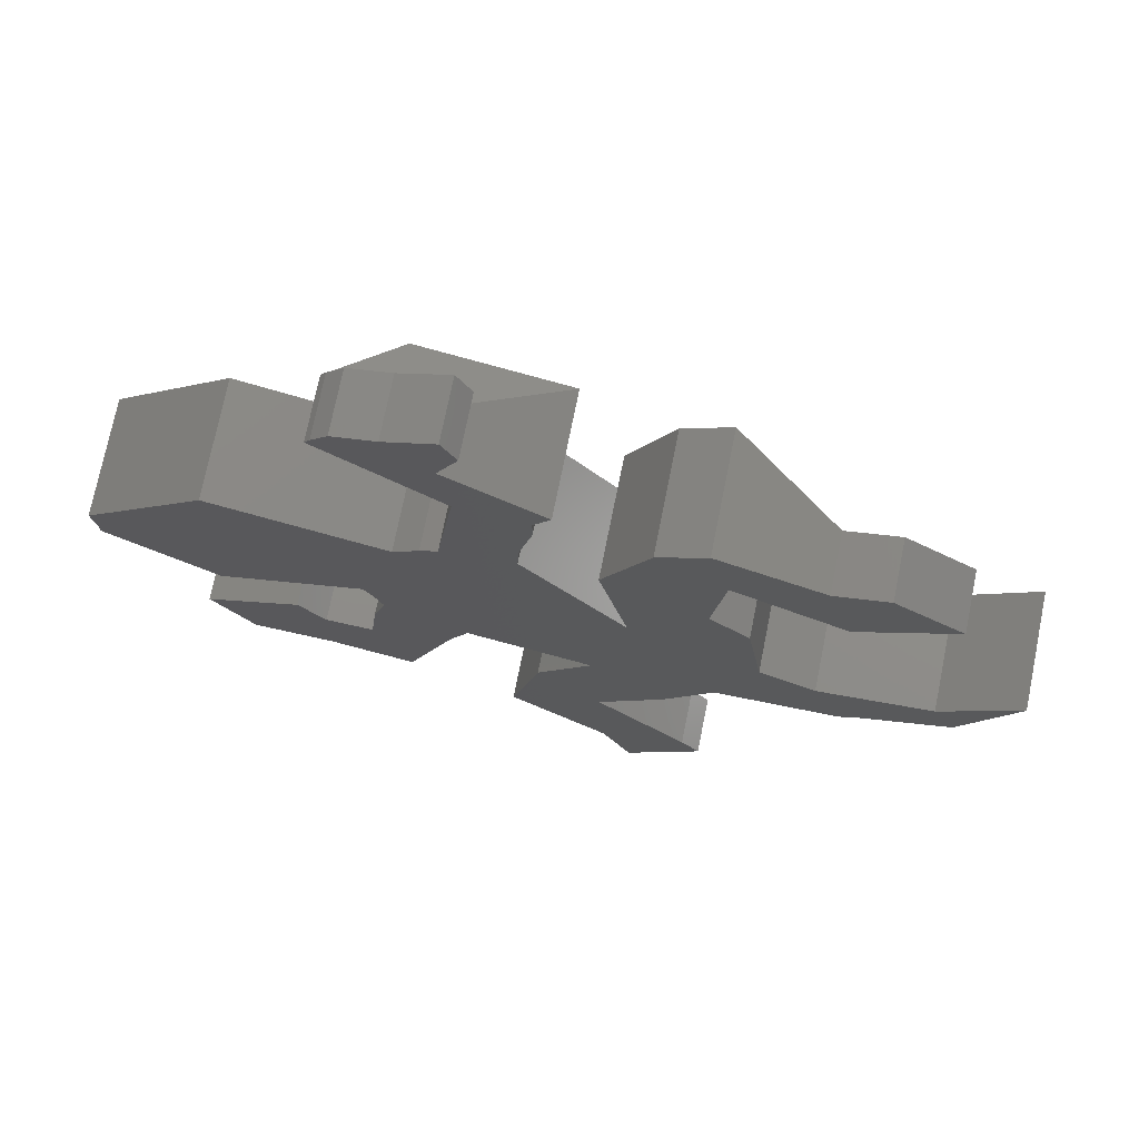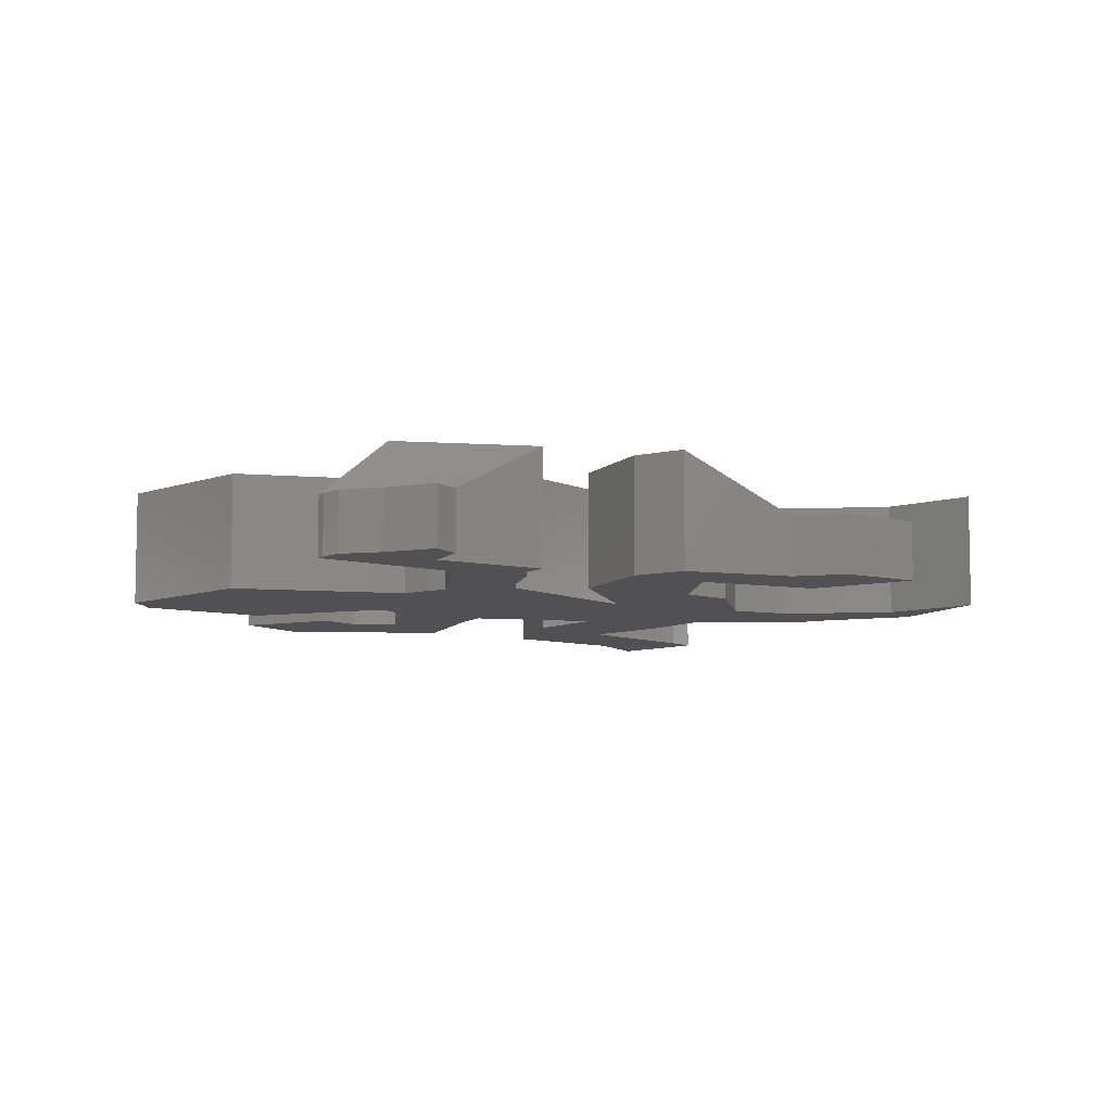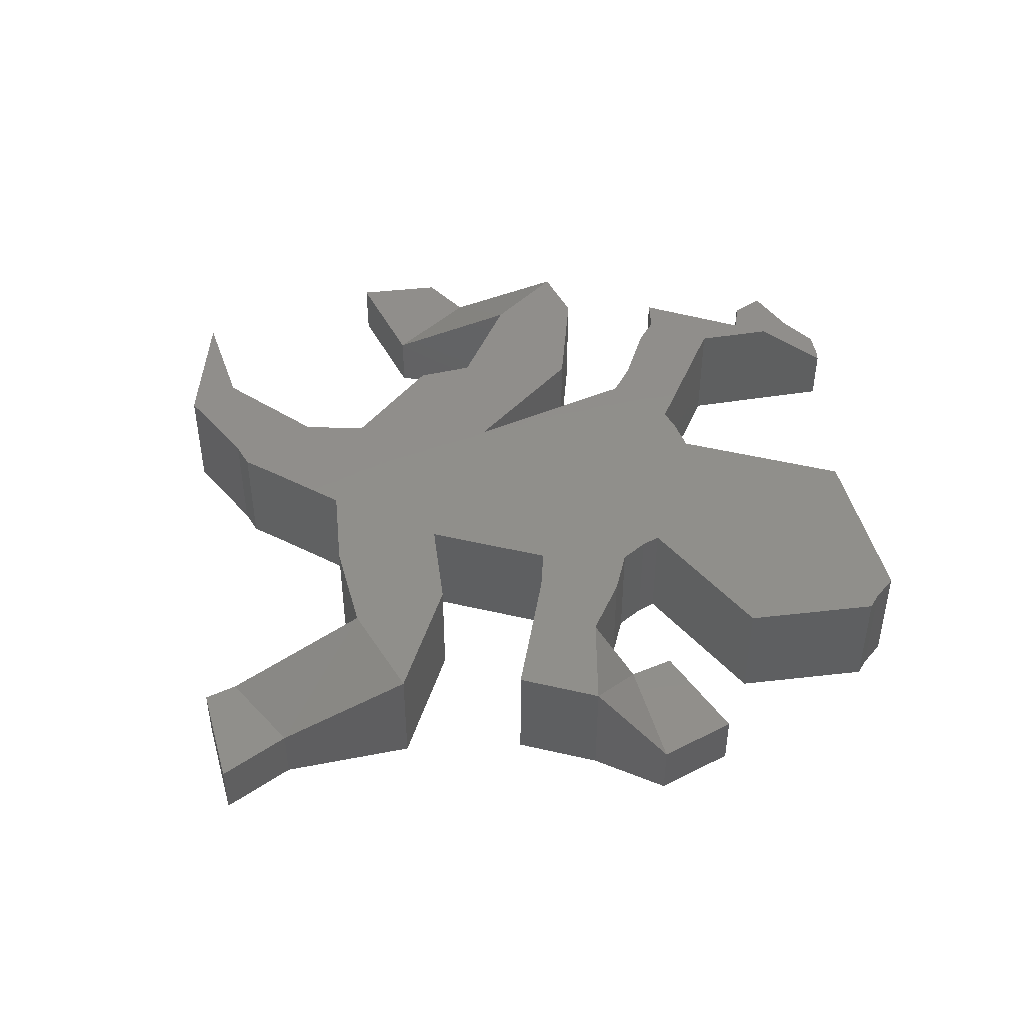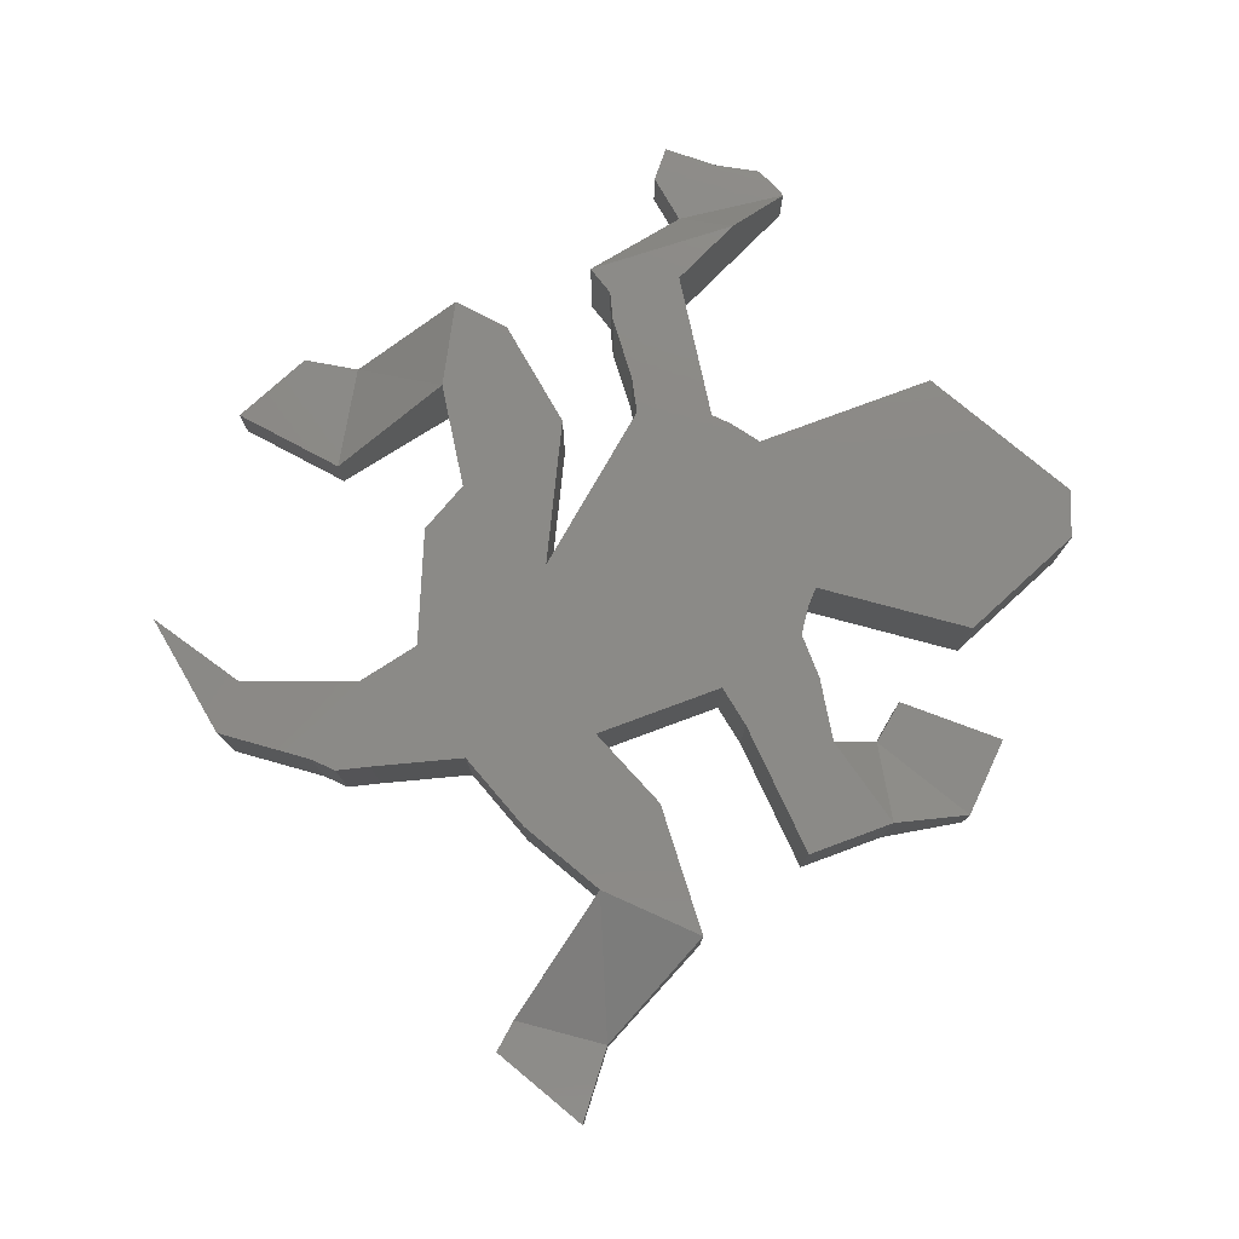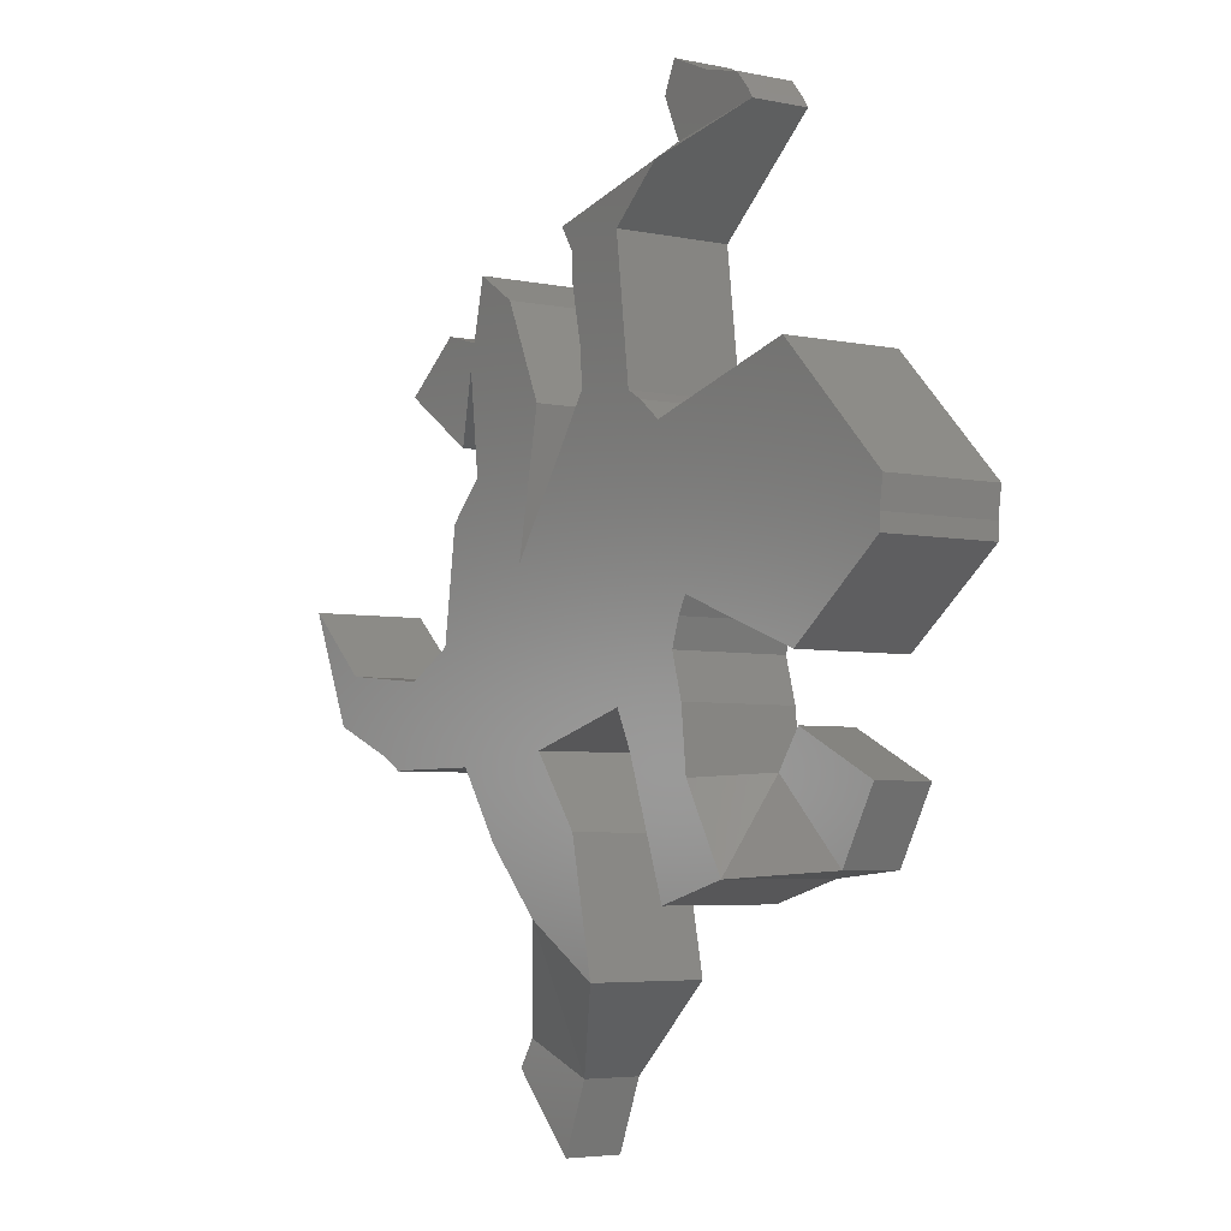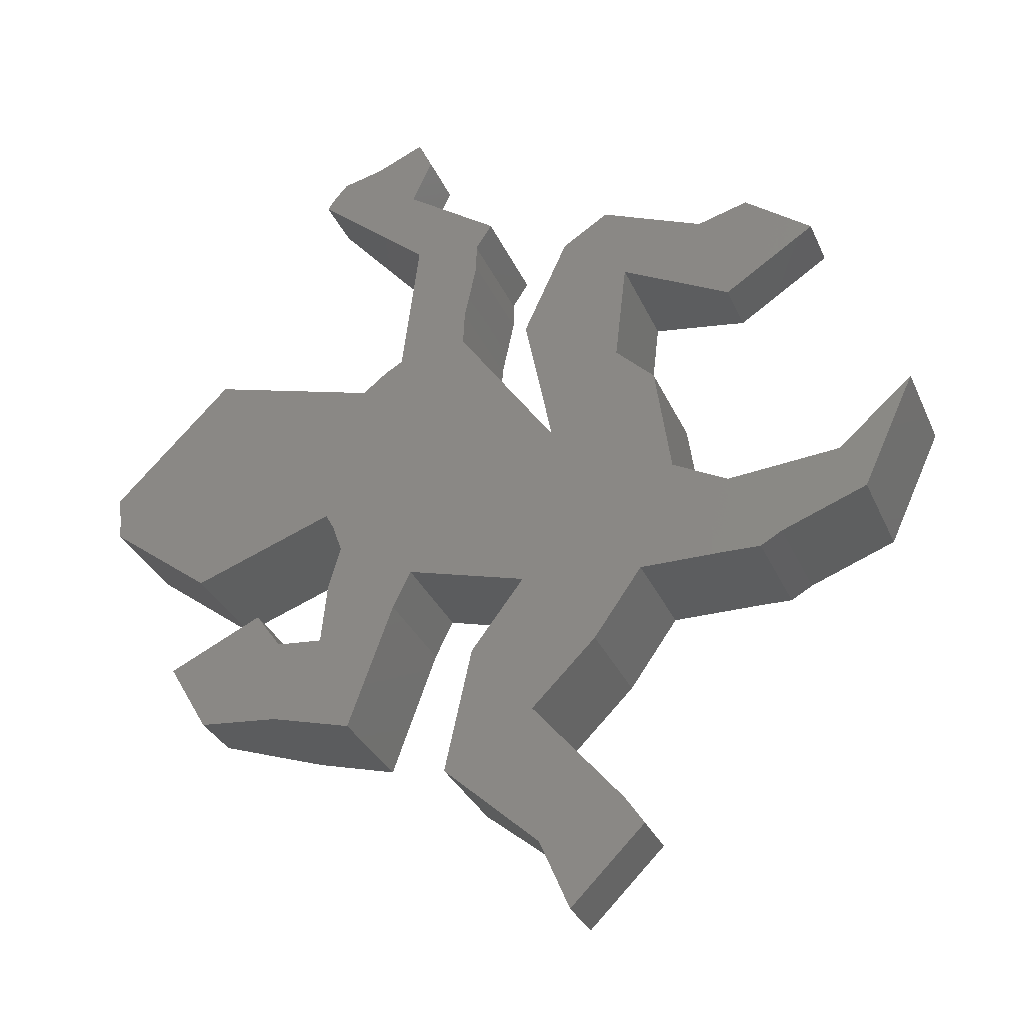
<metadata>
{"format":"stl","ext":"stl","renderer":"f3d","projection":"perspective","resolution":1024,"background":"white","views":[{"elev":73.7,"azim":-168.6,"up":"+Y"},{"elev":-7.8,"azim":-178.4,"up":"+Z"},{"elev":47.8,"azim":29.8,"up":"+Z"},{"elev":78.7,"azim":-5.3,"up":"+Z"},{"elev":-4.7,"azim":56.1,"up":"+Y"},{"elev":-31.2,"azim":-159.4,"up":"+Y"}]}
</metadata>
<code>
# stl→obj: 127 verts, 250 faces
v 90.02 32.9 0
v 84.02 45.47 0
v 81.18 41.44 0
v 94.4 40.48 0
v 67.05 76.68 6.35
v 68.98 75.57 -6.35
v 67.05 76.68 -6.35
v 68.98 75.57 6.35
v 71.8 73.36 -6.35
v 71.8 73.36 6.35
v 90.39 78.33 -6.35
v 90.39 78.33 6.35
v 103.6 65.1 -6.35
v 103.6 65.1 6.35
v 103.2 61.98 6.35
v 103.2 61.98 -6.35
v 103.2 60.19 6.35
v 103.2 60.19 -6.35
v 91.69 51.46 -6.35
v 91.69 51.46 6.35
v 75.98 57.23 -6.35
v 75.98 57.23 6.35
v 74.99 55.38 6.35
v 74.99 55.38 -6.35
v 73.97 52.42 6.35
v 73.97 52.42 -6.35
v 75.34 47.73 6.35
v 75.34 47.73 -6.35
v 76.06 40.99 6.35
v 76.06 40.99 -6.35
v 81.24 32.11 6.35
v 72.29 29.71 -6.35
v 81.24 32.11 -6.35
v 72.29 29.71 6.35
v 67.26 43.56 6.35
v 67.26 43.56 -6.35
v 65.24 47.65 6.35
v 65.24 47.65 -6.35
v 51.86 44.07 -6.35
v 51.86 44.07 6.35
v 57.75 36.31 6.35
v 57.75 36.31 -6.35
v 60.78 22.47 6.35
v 60.78 22.47 -6.35
v 50.81 28.11 6.35
v 43.66 35.25 -6.35
v 50.81 28.11 -6.35
v 43.66 35.25 6.35
v 38.33 42.81 6.35
v 38.33 42.81 -6.35
v 28.51 42.81 -6.35
v 28.51 42.81 6.35
v 24.95 42.74 -6.35
v 24.95 42.74 6.35
v 22.56 44.12 -6.35
v 22.56 44.12 6.35
v 28.13 51.79 6.35
v 34.29 54.97 -6.35
v 28.13 51.79 -6.35
v 34.29 54.97 6.35
v 36.06 67.25 6.35
v 36.06 67.25 -6.35
v 40.38 71.45 -6.35
v 40.38 71.45 6.35
v 39.08 82.57 6.35
v 39.08 82.57 -6.35
v 41.26 91.58 6.35
v 46.4 88.29 -6.35
v 41.26 91.58 -6.35
v 46.4 88.29 6.35
v 51.37 77.51 6.35
v 51.37 77.51 -6.35
v 48.3 62.23 6.35
v 48.3 62.23 -6.35
v 59.25 77.71 6.35
v 59.25 77.71 -6.35
v 59.07 81.53 6.35
v 59.07 81.53 -6.35
v 57.65 88.11 6.35
v 57.65 88.11 -6.35
v 57.65 91.06 6.35
v 57.65 91.06 -6.35
v 55.83 93.89 6.35
v 55.83 93.89 -6.35
v 65.1 92.05 -6.35
v 65.1 92.05 6.35
v 66.11 100.9 0
v 65.42 109 0
v 63.87 105.7 0
v 70.8 106.7 0
v 77.71 102.5 0
v 75.32 105.6 0
v 77.1 103.5 0
v 26.96 76.47 0
v 24.24 88.64 0
v 16.82 83.12 0
v 29.89 87.04 0
v 50.14 12.77 7.05e-16
v 38.72 13.11 7.05e-16
v 46.86 4.978 7.05e-16
v 24.24 88.64 -6.35
v 26.96 76.47 -6.35
v 16.82 83.12 -6.35
v 29.89 87.04 -6.35
v 65.42 109 -6.35
v 66.11 100.9 -6.35
v 63.87 105.7 -6.35
v 70.8 106.7 -6.35
v 77.71 102.5 -6.35
v 75.32 105.6 -6.35
v 77.1 103.5 -6.35
v 15.68 52.94 -6.35
v 13.11 47.75 -6.35
v 7.331 60.29 -6.35
v 81.18 41.44 -6.35
v 84.02 45.47 -6.35
v 90.02 32.9 -6.35
v 94.4 40.48 -6.35
v 40.76 16.17 -6.35
v 46.86 4.978 -6.35
v 38.72 13.11 -6.35
v 50.14 12.77 -6.35
v 40.76 16.17 0
v 71.4 97.3 6.35
v 7.331 60.29 6.35
v 15.68 52.94 6.35
v 13.11 47.75 6.35
f 1 2 3
f 2 1 4
f 5 6 7
f 6 5 8
f 8 9 6
f 9 8 10
f 10 11 9
f 11 10 12
f 12 13 11
f 13 12 14
f 13 15 16
f 15 13 14
f 16 17 18
f 17 16 15
f 17 19 18
f 19 17 20
f 20 21 19
f 21 20 22
f 21 23 24
f 23 21 22
f 24 25 26
f 25 24 23
f 26 27 28
f 27 26 25
f 28 29 30
f 29 28 27
f 31 32 33
f 32 31 34
f 35 32 34
f 32 35 36
f 37 36 35
f 36 37 38
f 37 39 38
f 39 37 40
f 39 41 42
f 41 39 40
f 42 43 44
f 43 42 41
f 45 46 47
f 46 45 48
f 49 46 48
f 46 49 50
f 49 51 50
f 51 49 52
f 52 53 51
f 53 52 54
f 54 55 53
f 55 54 56
f 57 58 59
f 58 57 60
f 61 58 60
f 58 61 62
f 61 63 62
f 63 61 64
f 65 63 64
f 63 65 66
f 67 68 69
f 68 67 70
f 68 71 72
f 71 68 70
f 72 73 74
f 73 72 71
f 75 74 73
f 74 75 76
f 77 76 75
f 76 77 78
f 79 78 77
f 78 79 80
f 81 80 79
f 80 81 82
f 83 82 81
f 82 83 84
f 85 5 7
f 5 85 86
f 87 88 89
f 88 87 90
f 90 87 91
f 90 91 92
f 92 91 93
f 35 25 37
f 25 35 34
f 25 34 29
f 25 29 27
f 94 95 96
f 95 94 97
f 98 99 100
f 101 102 103
f 102 101 104
f 102 104 66
f 66 104 69
f 66 69 63
f 72 74 68
f 105 106 107
f 106 105 108
f 106 82 84
f 82 106 80
f 80 106 78
f 78 106 76
f 76 106 85
f 85 106 109
f 109 106 108
f 109 108 110
f 109 110 111
f 112 113 114
f 113 112 55
f 55 112 59
f 55 59 53
f 53 59 51
f 51 59 58
f 51 58 50
f 50 58 62
f 50 62 63
f 50 63 46
f 46 63 69
f 46 69 68
f 46 68 74
f 46 74 47
f 47 74 39
f 39 74 76
f 39 76 38
f 38 76 85
f 38 85 7
f 38 7 36
f 36 7 6
f 36 6 32
f 32 6 9
f 32 9 26
f 26 9 24
f 24 9 21
f 21 9 11
f 21 11 19
f 19 11 13
f 19 13 16
f 18 19 16
f 32 30 33
f 30 32 26
f 30 26 28
f 33 30 115
f 33 115 116
f 33 116 117
f 117 116 118
f 119 120 121
f 120 119 47
f 120 47 122
f 122 47 44
f 44 47 39
f 44 39 42
f 123 47 119
f 47 123 45
f 99 119 121
f 119 99 123
f 122 100 120
f 100 122 98
f 100 121 120
f 121 100 99
f 44 98 122
f 98 44 43
f 98 123 99
f 45 123 98
f 43 45 98
f 2 115 3
f 115 2 116
f 30 3 115
f 3 30 29
f 2 118 116
f 118 2 4
f 118 1 117
f 1 118 4
f 117 31 33
f 31 117 1
f 31 29 34
f 3 29 31
f 1 3 31
f 84 87 106
f 87 84 83
f 111 91 109
f 91 111 93
f 89 106 87
f 106 89 107
f 90 110 108
f 110 90 92
f 91 85 109
f 85 91 86
f 86 91 124
f 88 107 89
f 107 88 105
f 88 108 105
f 108 88 90
f 110 93 111
f 93 110 92
f 124 87 83
f 124 91 87
f 65 97 94
f 67 97 65
f 70 67 65
f 95 104 101
f 104 95 97
f 66 94 102
f 94 66 65
f 94 103 102
f 103 94 96
f 96 101 103
f 101 96 95
f 97 69 104
f 69 97 67
f 54 57 56
f 57 54 52
f 57 52 60
f 60 52 49
f 60 49 61
f 61 49 64
f 64 49 48
f 43 40 45
f 40 43 41
f 77 81 79
f 64 70 65
f 70 64 48
f 70 48 73
f 73 48 45
f 73 45 40
f 73 40 75
f 75 40 37
f 75 37 86
f 86 37 5
f 5 37 25
f 5 25 8
f 8 25 10
f 10 25 23
f 10 23 22
f 10 22 12
f 12 22 20
f 12 20 14
f 14 20 15
f 15 20 17
f 81 124 83
f 124 81 86
f 86 81 77
f 86 77 75
f 71 70 73
f 125 112 114
f 112 125 126
f 125 113 127
f 113 125 114
f 126 125 127
f 56 113 55
f 113 56 127
f 56 126 127
f 126 56 57
f 126 59 112
f 59 126 57

</code>
